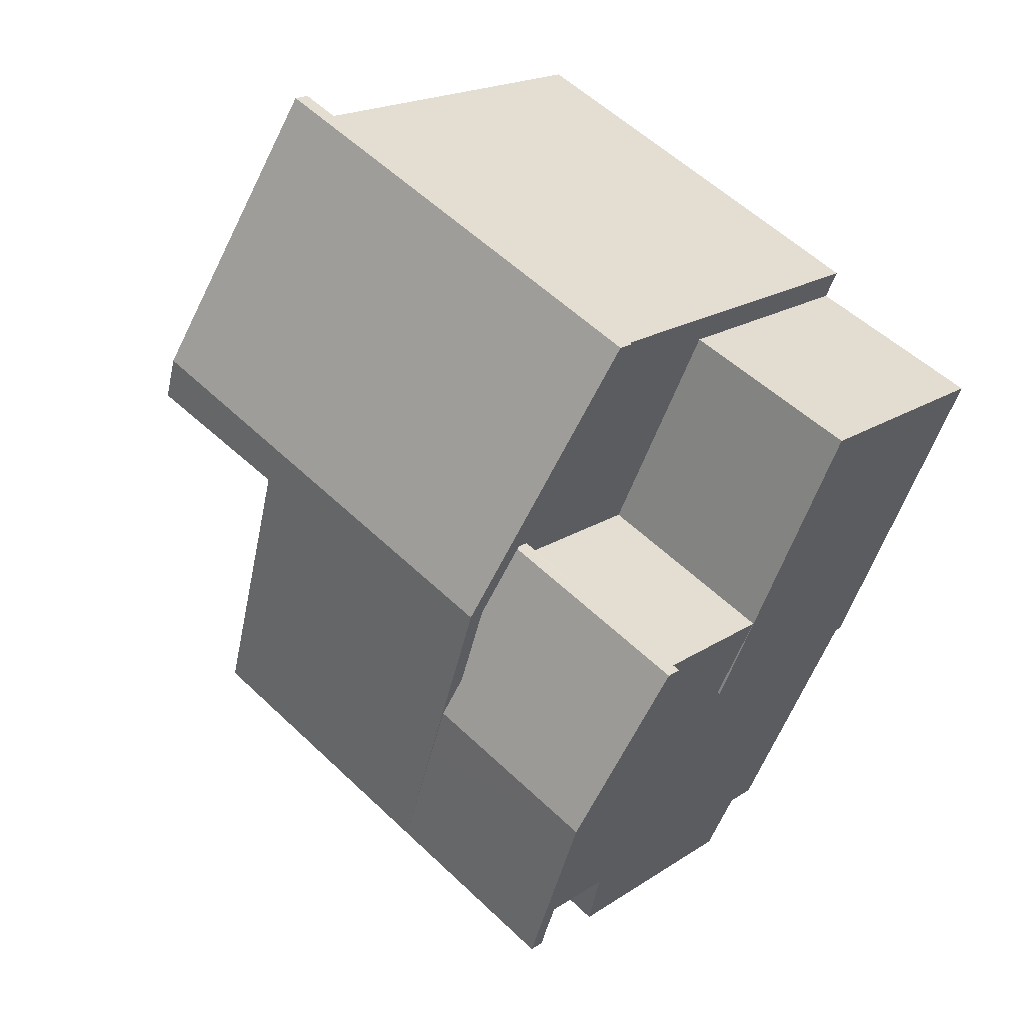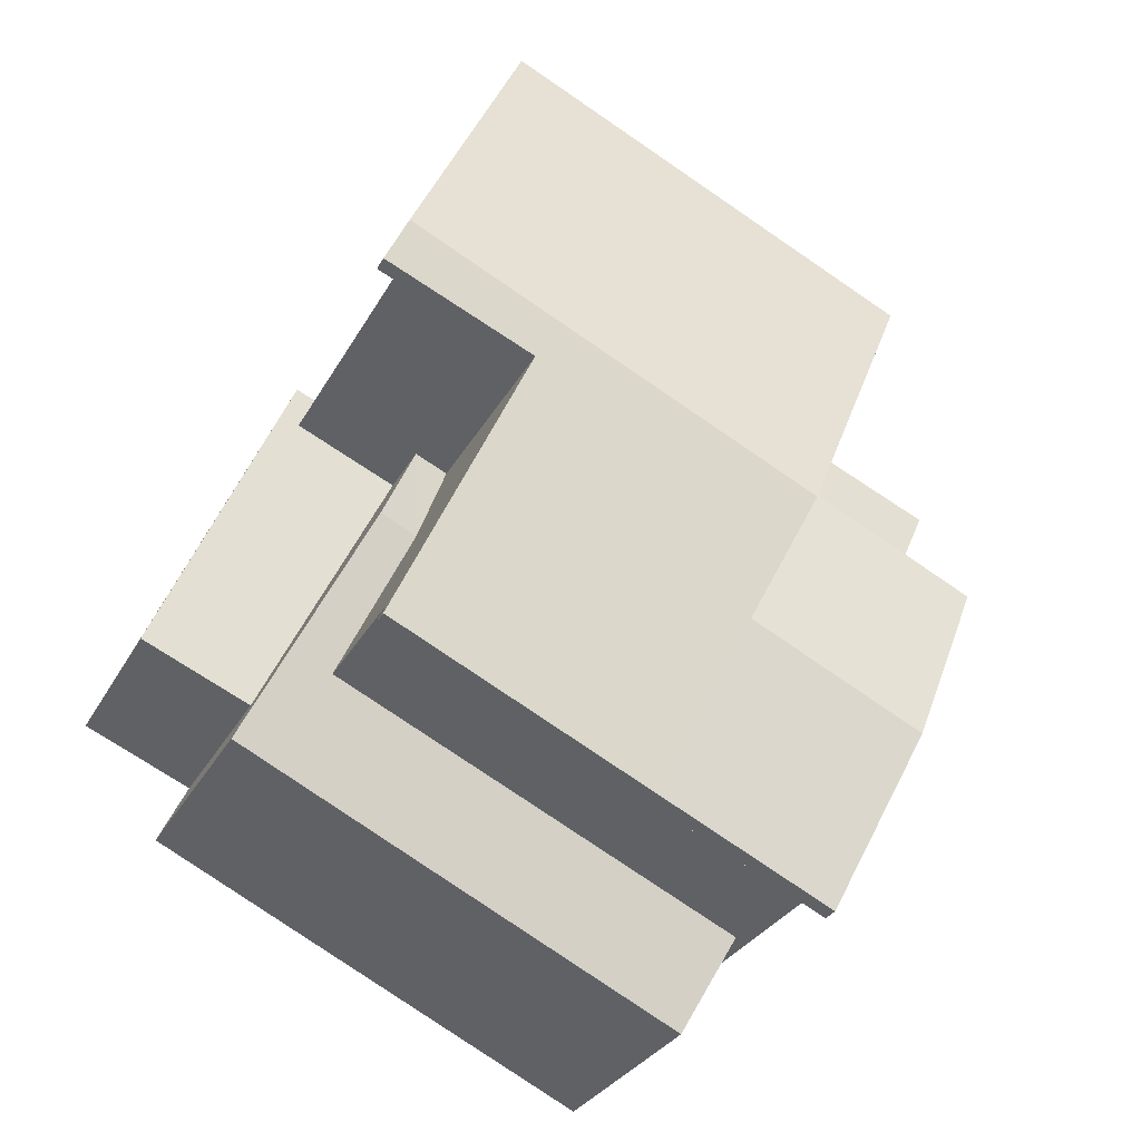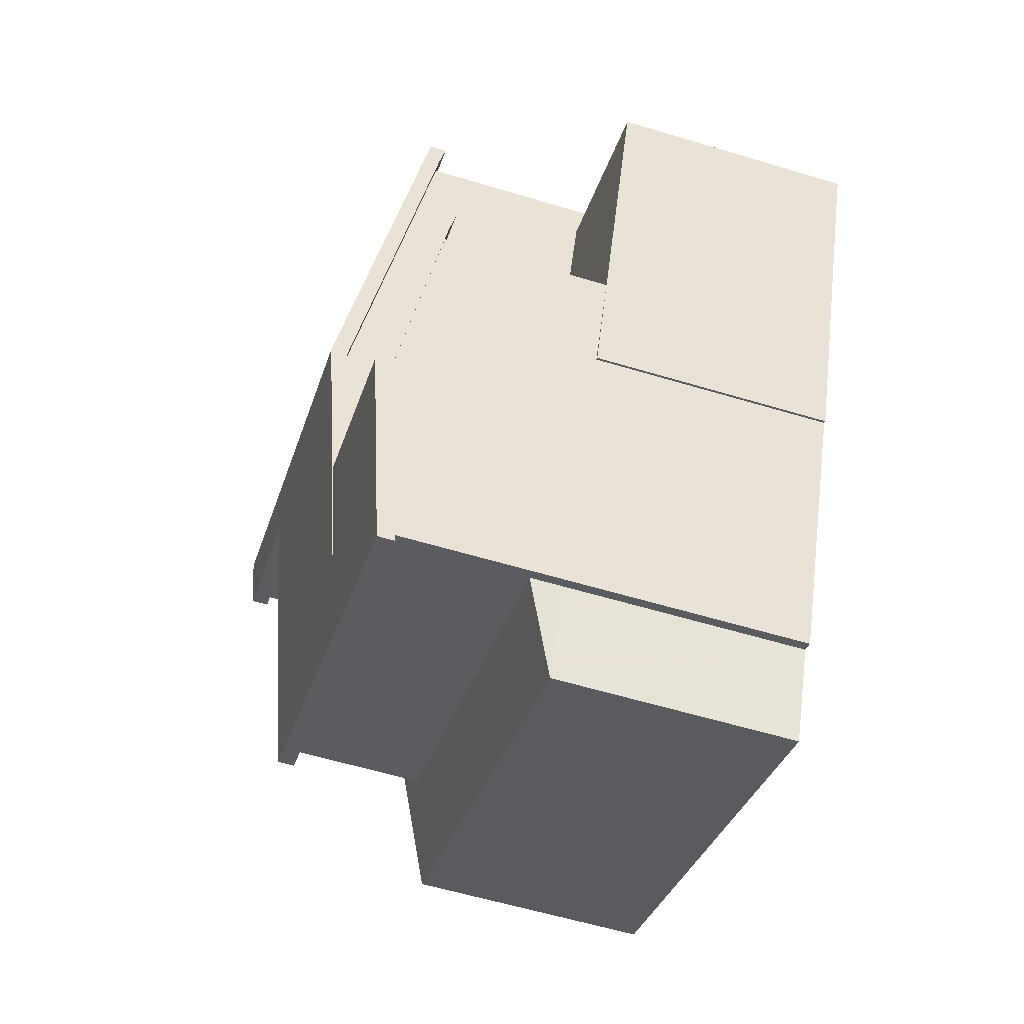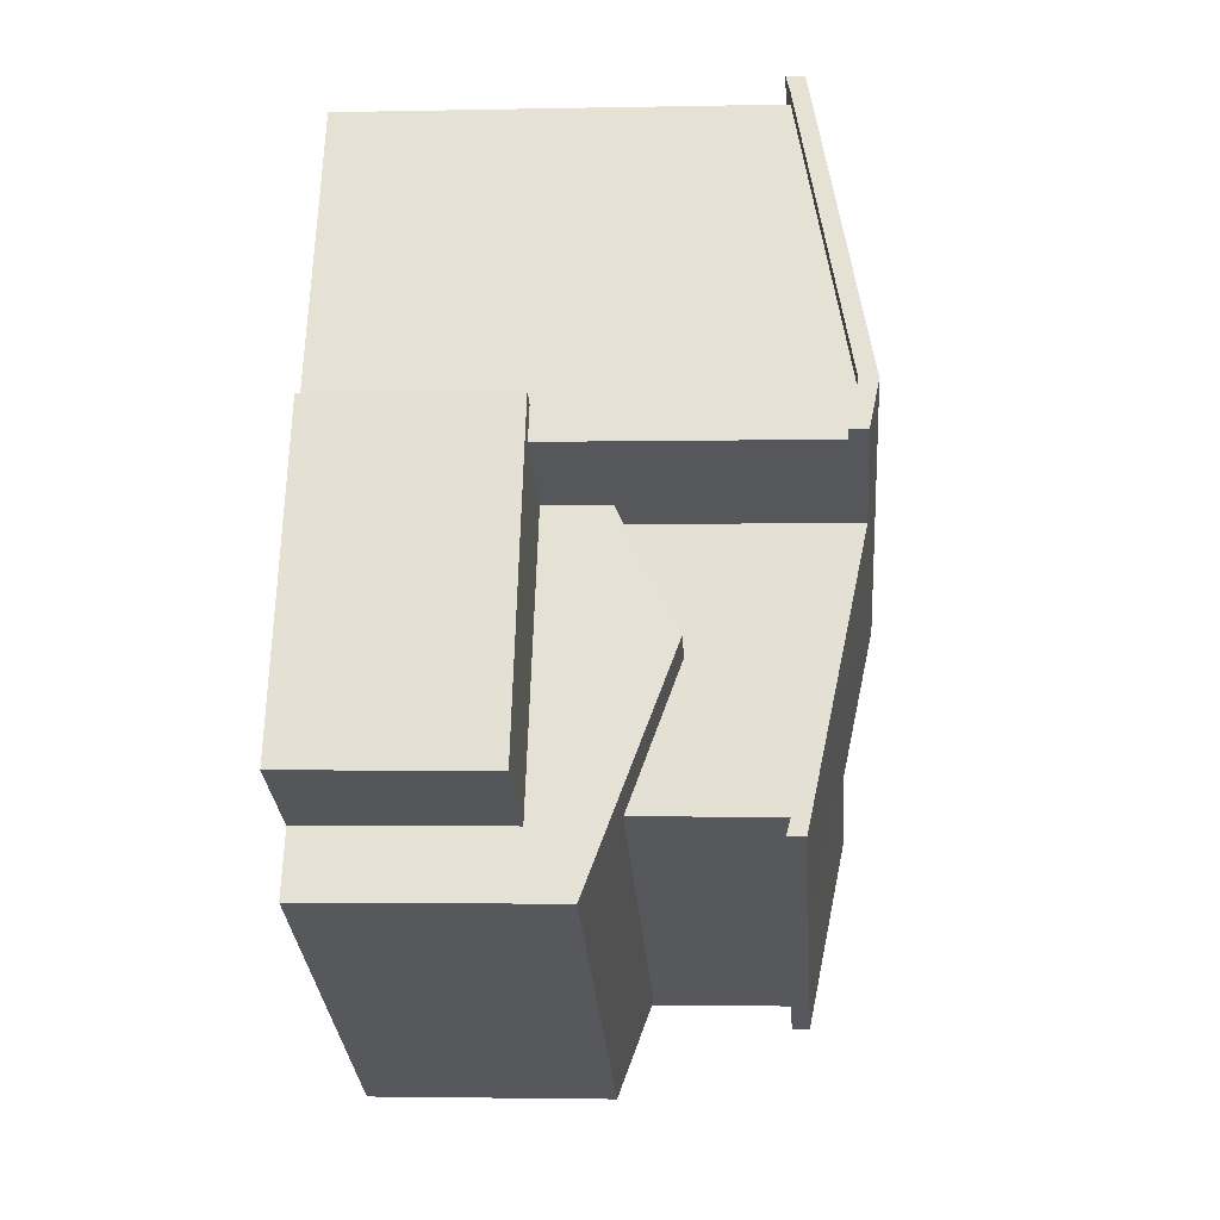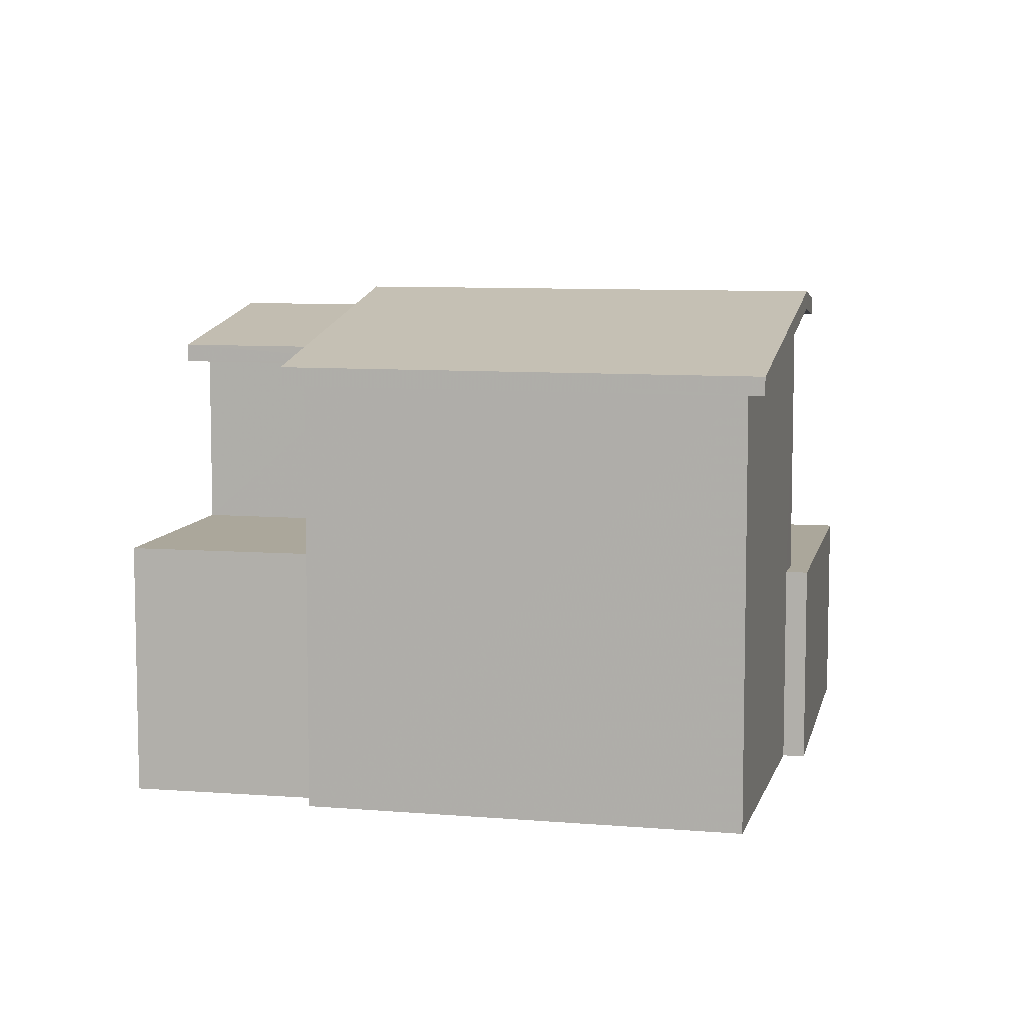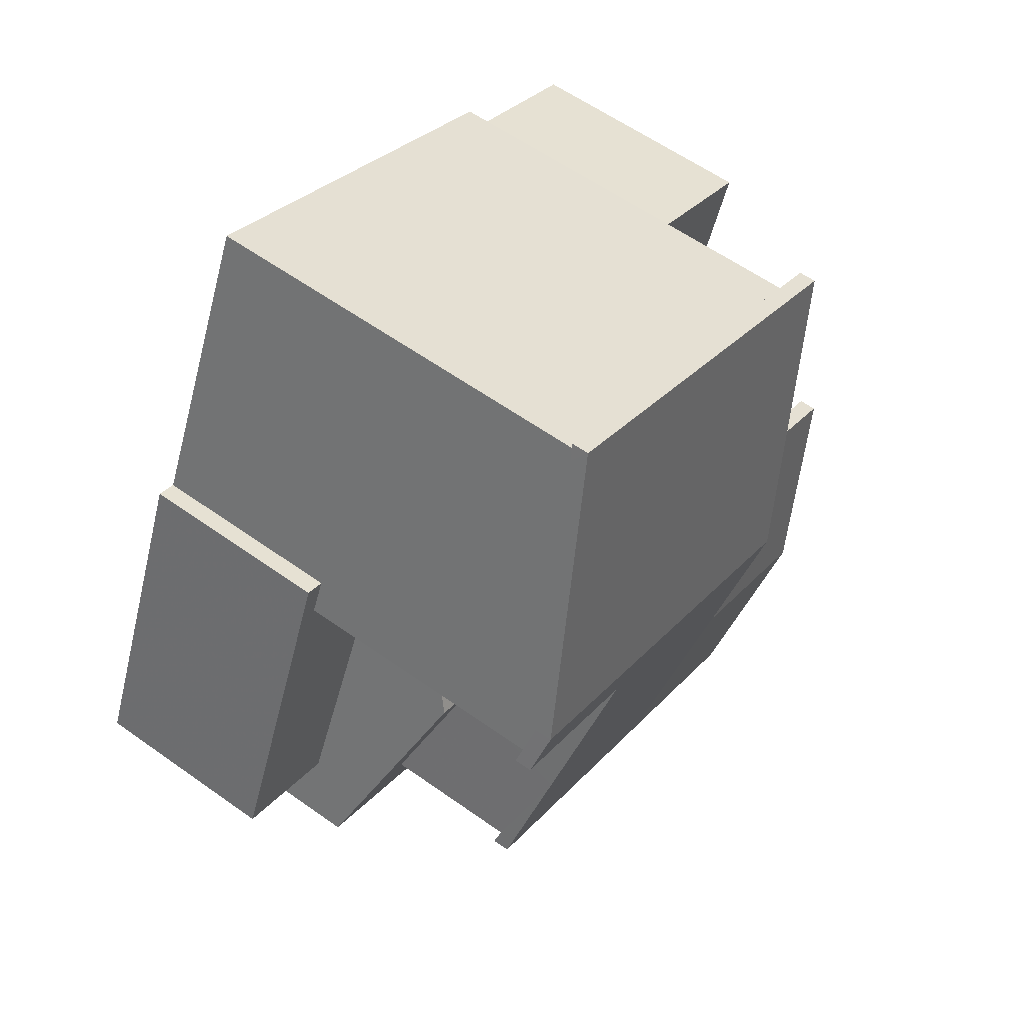
<metadata>
{"format":"obj","ext":"obj","renderer":"f3d","projection":"perspective","resolution":1024,"background":"white","views":[{"elev":18.8,"azim":38.8,"up":"+Y"},{"elev":-30.1,"azim":-24.0,"up":"+Y"},{"elev":-58.6,"azim":72.7,"up":"+Y"},{"elev":-2.7,"azim":-85.7,"up":"+Y"},{"elev":8.1,"azim":168.3,"up":"+Z"},{"elev":59.1,"azim":-53.7,"up":"+Y"}]}
</metadata>
<code>
v 1.244e+04 -1.487e+04 21.78
v 1.244e+04 -1.487e+04 21.78
v 1.243e+04 -1.487e+04 21.78
v 1.243e+04 -1.487e+04 21.78
v 1.243e+04 -1.488e+04 21.78
v 1.243e+04 -1.487e+04 21.78
v 1.244e+04 -1.488e+04 21.78
v 1.244e+04 -1.487e+04 21.78
v 1.244e+04 -1.488e+04 21.78
v 1.244e+04 -1.488e+04 21.78
v 1.243e+04 -1.488e+04 21.78
v 1.243e+04 -1.488e+04 21.78
v 1.244e+04 -1.488e+04 21.78
v 1.244e+04 -1.488e+04 21.78
v 1.243e+04 -1.488e+04 27.67
v 1.243e+04 -1.488e+04 27.67
v 1.243e+04 -1.488e+04 27.67
v 1.243e+04 -1.488e+04 27.61
v 1.243e+04 -1.488e+04 27.61
v 1.243e+04 -1.488e+04 27.67
v 1.243e+04 -1.488e+04 27.61
v 1.243e+04 -1.488e+04 27.61
v 1.244e+04 -1.487e+04 27.61
v 1.244e+04 -1.487e+04 27.68
v 1.243e+04 -1.487e+04 27.61
v 1.244e+04 -1.487e+04 27.68
v 1.243e+04 -1.487e+04 27.68
v 1.243e+04 -1.487e+04 27.68
v 1.244e+04 -1.487e+04 28.48
v 1.244e+04 -1.487e+04 28.48
v 1.244e+04 -1.488e+04 28.24
v 1.244e+04 -1.488e+04 28.24
v 1.244e+04 -1.488e+04 28.24
v 1.243e+04 -1.487e+04 28.36
v 1.243e+04 -1.487e+04 28.48
v 1.243e+04 -1.487e+04 28.48
v 1.243e+04 -1.487e+04 28.36
v 1.244e+04 -1.488e+04 27.61
v 1.243e+04 -1.488e+04 27.66
v 1.244e+04 -1.488e+04 27.68
v 1.244e+04 -1.488e+04 27.68
v 1.243e+04 -1.488e+04 27.68
v 1.244e+04 -1.488e+04 27.68
v 1.244e+04 -1.488e+04 27.68
v 1.244e+04 -1.488e+04 27.61
v 1.244e+04 -1.487e+04 27.63
v 1.244e+04 -1.487e+04 27.61
v 1.244e+04 -1.487e+04 27.67
v 1.244e+04 -1.487e+04 27.68
v 1.244e+04 -1.488e+04 28.09
v 1.244e+04 -1.488e+04 28.09
v 1.243e+04 -1.487e+04 24.57
v 1.243e+04 -1.487e+04 24.57
v 1.243e+04 -1.487e+04 24.57
v 1.243e+04 -1.488e+04 24.57
v 1.243e+04 -1.488e+04 24.57
v 1.243e+04 -1.487e+04 24.57
v 1.243e+04 -1.488e+04 26.28
v 1.243e+04 -1.488e+04 26.37
v 1.243e+04 -1.487e+04 26.37
v 1.243e+04 -1.488e+04 25.23
v 1.243e+04 -1.488e+04 25.68
v 1.244e+04 -1.488e+04 25.23
v 1.243e+04 -1.488e+04 25.69
v 1.244e+04 -1.488e+04 25.7
v 1.243e+04 -1.488e+04 25.69
v 1.243e+04 -1.488e+04 25.69
v 1.243e+04 -1.487e+04 25.49
v 1.243e+04 -1.487e+04 25.48
v 1.243e+04 -1.488e+04 27.86
v 1.243e+04 -1.488e+04 27.86
v 1.243e+04 -1.488e+04 28.18
v 1.243e+04 -1.488e+04 27.86
v 1.244e+04 -1.487e+04 28.73
v 1.243e+04 -1.487e+04 28.73
v 1.244e+04 -1.487e+04 27.86
v 1.243e+04 -1.487e+04 27.86
v 1.243e+04 -1.487e+04 28.61
v 1.243e+04 -1.487e+04 28.62
v 1.244e+04 -1.488e+04 27.86
v 1.243e+04 -1.488e+04 28.19
v 1.244e+04 -1.488e+04 28.34
v 1.244e+04 -1.488e+04 28.34
v 1.244e+04 -1.487e+04 27.99
v 1.244e+04 -1.488e+04 27.86
v 1.244e+04 -1.487e+04 27.86
v 1.244e+04 -1.487e+04 25.23
v 1.244e+04 -1.488e+04 25.23
v 1.244e+04 -1.487e+04 25.23
v 1.244e+04 -1.488e+04 25.23
v 1.244e+04 -1.487e+04 25.23
v 1.244e+04 -1.488e+04 25.23
v 1.243e+04 -1.487e+04 25.23
v 1.244e+04 -1.488e+04 25.23
v 1.244e+04 -1.487e+04 27.67
v 1.244e+04 -1.487e+04 27.67
v 1.243e+04 -1.487e+04 27.67
f 1 2 3
f 3 2 4
f 5 6 4
f 7 2 8
f 7 8 9
f 10 11 12
f 12 5 4
f 13 14 7
f 14 10 12
f 4 2 7
f 12 4 7
f 14 12 7
f 15 16 17
f 18 16 19
f 18 17 16
f 20 17 21
f 22 20 21
f 18 21 17
f 23 24 25
f 23 26 24
f 25 27 28
f 27 25 24
f 29 24 26
f 29 26 30
f 29 30 31
f 29 31 32
f 30 33 31
f 34 35 36
f 34 37 35
f 35 28 36
f 36 28 27
f 19 38 18
f 19 39 38
f 38 40 41
f 39 40 38
f 39 42 40
f 43 44 45
f 44 46 47
f 44 47 45
f 44 48 46
f 44 49 48
f 43 50 44
f 44 50 51
f 51 41 40
f 50 41 51
f 52 53 54
f 53 55 54
f 54 56 57
f 54 55 56
f 58 59 60
f 60 61 62
f 61 63 64
f 60 62 58
f 64 62 61
f 65 66 63
f 66 64 63
f 67 64 66
f 68 60 59
f 69 68 59
f 70 71 72
f 71 73 74
f 71 74 72
f 75 76 77
f 75 74 76
f 78 79 75
f 75 79 74
f 79 72 74
f 80 81 73
f 71 80 73
f 81 80 82
f 83 81 82
f 82 84 33
f 33 83 82
f 84 32 31
f 84 31 33
f 84 85 86
f 84 82 85
f 87 88 89
f 89 88 90
f 87 91 88
f 90 88 92
f 52 4 6
f 53 52 6
f 56 5 12
f 56 55 5
f 55 53 6
f 5 55 6
f 93 56 61
f 61 56 11
f 93 57 56
f 11 56 12
f 94 65 63
f 93 60 68
f 93 61 60
f 14 94 63
f 10 14 63
f 63 61 11
f 10 63 11
f 67 16 15
f 67 66 16
f 76 23 25
f 77 76 25
f 48 49 95
f 32 84 29
f 86 24 29
f 96 24 86
f 84 86 29
f 30 26 74
f 74 26 76
f 26 23 76
f 39 19 16
f 42 39 16
f 74 33 30
f 74 73 81
f 83 33 74
f 74 81 83
f 71 70 22
f 21 71 22
f 78 75 35
f 37 78 35
f 35 75 28
f 28 77 25
f 28 75 77
f 97 36 27
f 97 34 36
f 80 71 18
f 80 18 38
f 71 21 18
f 45 96 85
f 85 96 86
f 47 96 45
f 45 85 43
f 43 82 50
f 43 85 82
f 50 82 41
f 41 80 38
f 41 82 80
f 51 40 44
f 7 9 90
f 92 7 90
f 2 87 89
f 8 2 89
f 8 90 9
f 8 89 90
f 59 79 69
f 62 20 58
f 59 72 79
f 70 72 20
f 22 70 20
f 59 58 72
f 58 20 72
f 57 93 54
f 54 68 97
f 78 37 34
f 68 69 79
f 34 97 79
f 78 34 79
f 93 68 54
f 97 68 79
f 88 44 92
f 7 92 13
f 13 92 40
f 92 44 40
f 65 16 66
f 42 16 40
f 14 13 94
f 94 13 40
f 94 40 65
f 65 40 16
f 95 44 88
f 88 91 95
f 49 44 95
f 54 97 52
f 4 52 3
f 3 52 27
f 52 97 27
f 27 1 3
f 27 24 1
f 96 47 24
f 24 87 1
f 95 91 46
f 48 95 46
f 1 87 2
f 47 91 87
f 46 91 47
f 24 47 87
f 15 17 67
f 17 20 64
f 20 62 64
f 67 17 64

</code>
